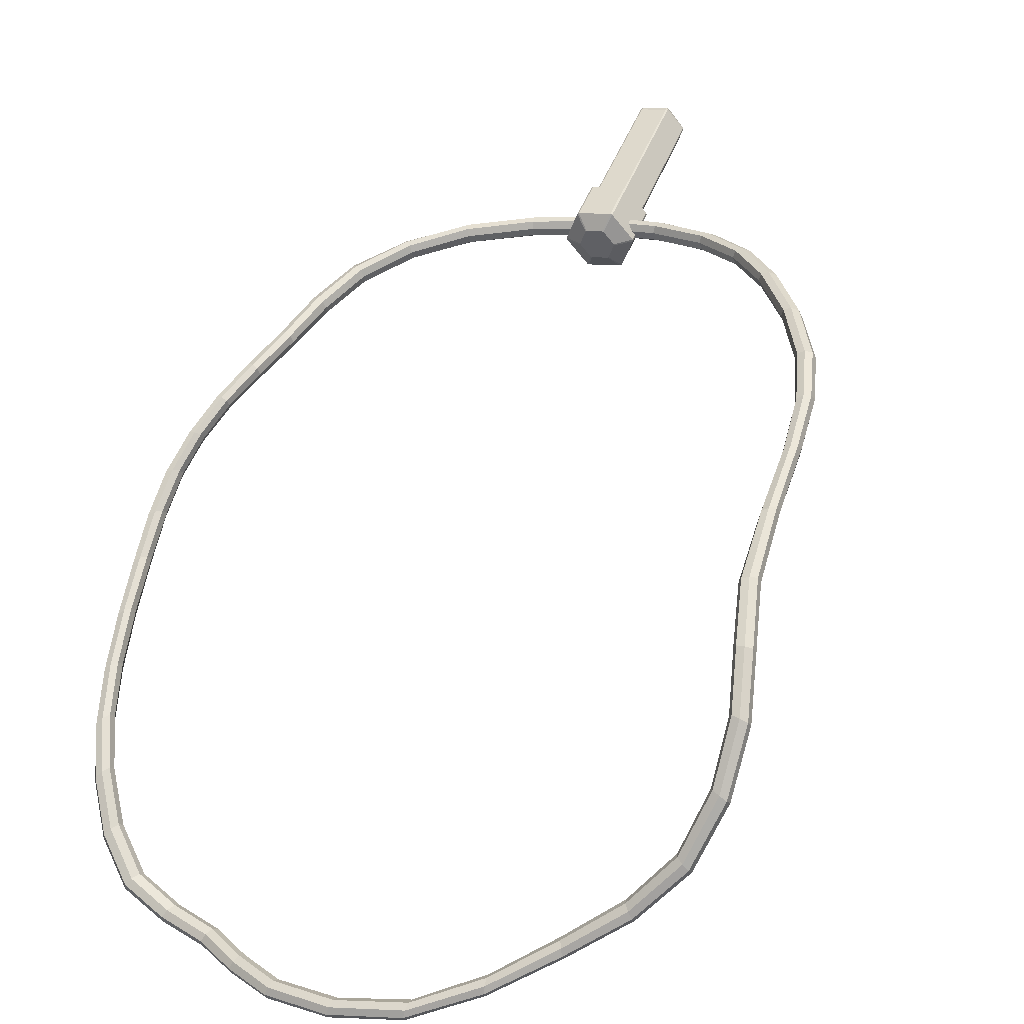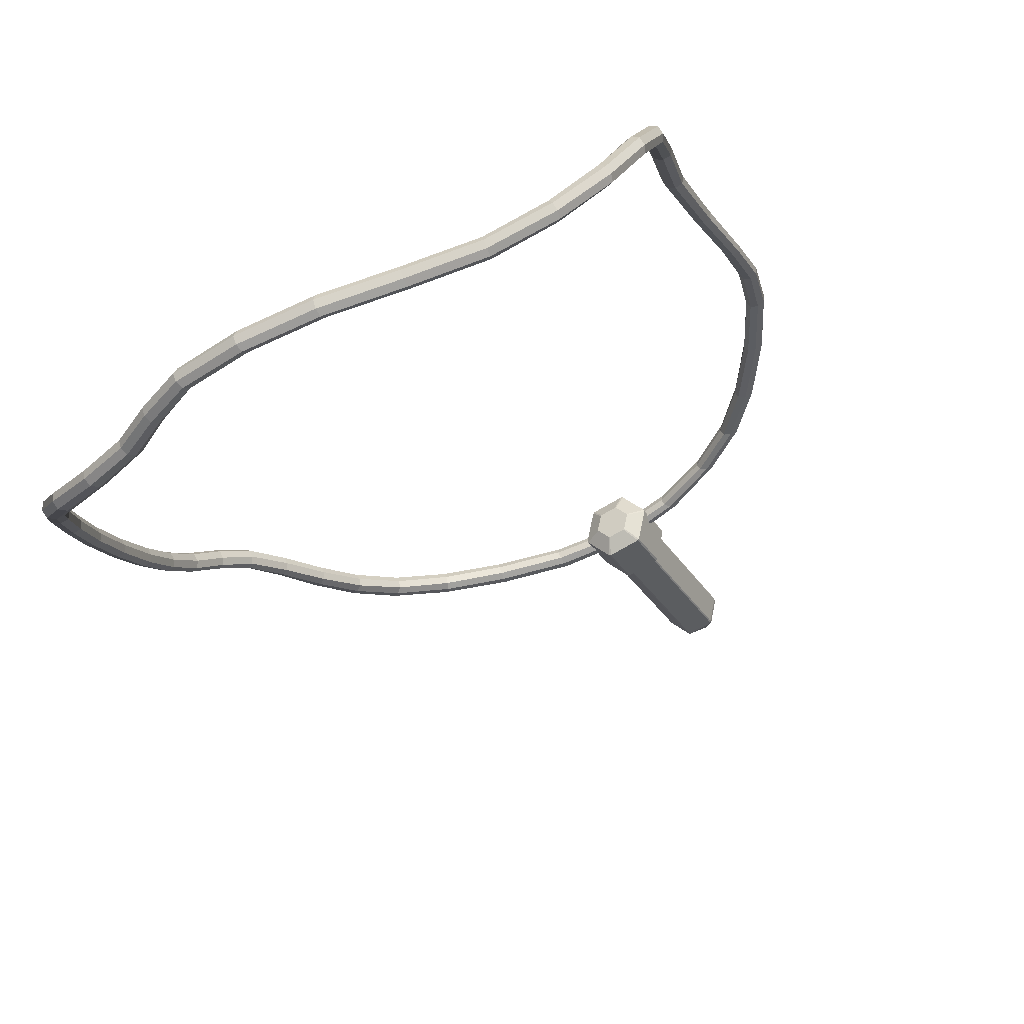
<metadata>
{"format":"obj","ext":"obj","renderer":"f3d","projection":"perspective","resolution":1024,"background":"white","views":[{"elev":10.4,"azim":-158.3,"up":"+Z"},{"elev":-65.9,"azim":-148.4,"up":"+Z"}]}
</metadata>
<code>
o Necklace3_Plane.003
v 0.3835 0.295 -0.1558
v 0.4252 0.3778 -0.2354
v 0.4495 0.5244 -0.4403
v 0.3892 0.6715 -0.6731
v 0.1918 0.7384 -0.7896
v -0.2696 0.6794 -0.6888
v -0.3658 0.6575 -0.5516
v -0.3736 0.5966 -0.3973
v -0.3626 0.3303 -0.1538
v -0.311 0.2056 -0.06454
v -0.2141 0.08898 -0.003371
v -0.08211 0.02584 0.02251
v 0.0932 0.02752 0.02531
v 0.2506 0.09592 -0.006458
v 0.3395 0.1904 -0.07696
v 0.4496 0.4414 -0.3295
v 0.4315 0.6129 -0.5548
v 0.298 0.7006 -0.7539
v 0.05758 0.763 -0.8169
v -0.3606 0.4635 -0.2659
v -0.1168 0.724 -0.7811
v 0.3869 0.278 -0.1737
v 0.4309 0.358 -0.2497
v 0.4525 0.5046 -0.4554
v 0.3943 0.6505 -0.6859
v 0.189 0.7171 -0.8026
v -0.2668 0.6548 -0.6931
v -0.3617 0.6338 -0.5579
v -0.3684 0.5767 -0.4109
v -0.3616 0.3148 -0.1735
v -0.3093 0.1935 -0.08633
v -0.2122 0.08058 -0.02696
v -0.08114 0.01919 -0.001717
v 0.09285 0.02037 0.001235
v 0.249 0.08528 -0.02902
v 0.3392 0.1761 -0.09753
v 0.4547 0.4209 -0.3431
v 0.4351 0.5926 -0.5689
v 0.2989 0.68 -0.7678
v 0.0582 0.7398 -0.8259
v -0.3579 0.4467 -0.2844
v -0.1131 0.6999 -0.7873
v 0.3945 0.2844 -0.1612
v 0.3759 0.2886 -0.1683
v 0.4378 0.3699 -0.241
v 0.4183 0.366 -0.244
v 0.4628 0.4363 -0.3392
v 0.4413 0.5093 -0.4426
v 0.443 0.6086 -0.5683
v 0.3822 0.6537 -0.6722
v 0.3069 0.6972 -0.7695
v 0.1837 0.7229 -0.7861
v 0.06241 0.7551 -0.8325
v -0.1155 0.7085 -0.7725
v -0.2739 0.6688 -0.7022
v -0.2625 0.6654 -0.6797
v -0.3745 0.6445 -0.5624
v -0.353 0.6467 -0.5471
v -0.3834 0.5836 -0.4062
v -0.3586 0.5897 -0.402
v -0.3703 0.4504 -0.2723
v -0.3482 0.4598 -0.278
v -0.3734 0.3193 -0.1608
v -0.3508 0.3257 -0.1665
v -0.3227 0.1974 -0.07552
v -0.2976 0.2018 -0.07534
v -0.2253 0.08145 -0.01528
v -0.201 0.08812 -0.01505
v -0.08946 0.01499 0.01216
v -0.07379 0.03004 0.008627
v 0.0924 0.01212 0.01624
v 0.09366 0.03577 0.01031
v 0.2564 0.0818 -0.01463
v 0.2432 0.0994 -0.02084
v 0.35 0.1789 -0.0845
v 0.3287 0.1875 -0.08998
v 0.4608 0.5198 -0.453
v 0.4415 0.4259 -0.3333
v 0.4014 0.6682 -0.6868
v 0.4236 0.5969 -0.5553
v 0.197 0.7327 -0.8061
v 0.29 0.6834 -0.7523
v -0.1145 0.7154 -0.7959
v 0.05337 0.7477 -0.8103
v 0.3909 0.2913 -0.1554
v 0.3622 0.2421 -0.1184
v 0.377 0.2945 -0.1608
v 0.4042 0.3425 -0.1935
v 0.4419 0.4083 -0.2809
v 0.4332 0.3767 -0.2359
v 0.4186 0.3739 -0.2384
v 0.4433 0.571 -0.4993
v 0.4583 0.4427 -0.3333
v 0.4425 0.518 -0.4383
v 0.3526 0.6882 -0.7256
v 0.4391 0.6148 -0.5615
v 0.3828 0.6634 -0.6691
v 0.1369 0.7584 -0.8061
v 0.3044 0.7032 -0.7621
v 0.1864 0.7321 -0.7838
v 0.06122 0.7628 -0.8263
v -0.1964 0.6949 -0.7362
v -0.1168 0.7184 -0.7732
v -0.3286 0.6696 -0.6302
v -0.2736 0.6776 -0.6977
v -0.2649 0.6751 -0.681
v -0.3809 0.6356 -0.4687
v -0.3733 0.6538 -0.5583
v -0.3573 0.6552 -0.5465
v -0.3611 0.5395 -0.3316
v -0.3822 0.5918 -0.4007
v -0.3637 0.5964 -0.3973
v -0.3637 0.3874 -0.2051
v -0.3684 0.4579 -0.2661
v -0.352 0.4649 -0.2704
v -0.348 0.2753 -0.1082
v -0.3709 0.3261 -0.1542
v -0.3541 0.3306 -0.1583
v -0.2627 0.138 -0.02788
v -0.3202 0.2026 -0.06739
v -0.3015 0.2057 -0.06713
v -0.1568 0.05335 0.01231
v -0.2231 0.08555 -0.006456
v -0.2047 0.09032 -0.006184
v 0.003373 0.01454 0.02694
v -0.08793 0.01943 0.02078
v -0.07605 0.0306 0.01818
v 0.1786 0.05718 0.01505
v 0.09265 0.01771 0.02454
v 0.09367 0.03554 0.02007
v 0.3056 0.1412 -0.03764
v 0.2554 0.08797 -0.006944
v 0.2455 0.1012 -0.01161
v 0.3474 0.1854 -0.07749
v 0.3315 0.1918 -0.08157
v 0.4573 0.5259 -0.446
v 0.4422 0.435 -0.329
v 0.4513 0.4793 -0.3822
v 0.3969 0.6743 -0.6803
v 0.4248 0.6059 -0.5516
v 0.4136 0.6474 -0.6112
v 0.1964 0.7394 -0.7987
v 0.2918 0.6928 -0.7492
v 0.2396 0.7151 -0.771
v -0.116 0.7235 -0.7906
v 0.05409 0.7573 -0.8098
v -0.03184 0.7517 -0.8119
v 0.3934 0.2786 -0.1689
v 0.3637 0.2266 -0.1379
v 0.3795 0.2816 -0.1741
v 0.4091 0.3239 -0.2095
v 0.4476 0.3878 -0.2942
v 0.4375 0.362 -0.2468
v 0.4229 0.359 -0.2489
v 0.4459 0.551 -0.5143
v 0.462 0.4274 -0.3437
v 0.4449 0.5031 -0.4495
v 0.3565 0.6673 -0.7387
v 0.4421 0.5995 -0.5719
v 0.3864 0.6477 -0.6789
v 0.1351 0.7361 -0.8171
v 0.3052 0.6878 -0.7725
v 0.1844 0.7161 -0.7934
v 0.06135 0.7455 -0.8332
v -0.193 0.6706 -0.7415
v -0.114 0.7003 -0.7777
v -0.3258 0.6451 -0.6345
v -0.2713 0.6592 -0.701
v -0.2629 0.6566 -0.6841
v -0.3756 0.6134 -0.4783
v -0.3704 0.6358 -0.5627
v -0.3541 0.6376 -0.5515
v -0.357 0.5218 -0.3485
v -0.3785 0.5769 -0.4106
v -0.3597 0.5816 -0.4077
v -0.3624 0.3711 -0.2241
v -0.3666 0.4452 -0.2799
v -0.3499 0.4523 -0.2842
v -0.3467 0.2611 -0.1288
v -0.3702 0.3142 -0.1688
v -0.3532 0.3192 -0.1733
v -0.2606 0.1281 -0.05078
v -0.3189 0.1933 -0.08361
v -0.3001 0.1968 -0.0836
v -0.1553 0.046 -0.01167
v -0.2215 0.07901 -0.02405
v -0.2034 0.08426 -0.02397
v 0.003755 0.008013 0.002666
v -0.08707 0.01431 0.002659
v -0.07545 0.02573 -3.7e-05
v 0.1775 0.04865 -0.008498
v 0.09246 0.01244 0.006449
v 0.09334 0.03009 0.00204
v 0.304 0.1284 -0.0591
v 0.2542 0.08003 -0.02387
v 0.2442 0.09319 -0.02852
v 0.3472 0.1746 -0.09289
v 0.3313 0.1811 -0.09702
v 0.4594 0.511 -0.4574
v 0.4462 0.4195 -0.339
v 0.4553 0.4592 -0.3967
v 0.401 0.6585 -0.6897
v 0.4273 0.5907 -0.5624
v 0.4185 0.6266 -0.6243
v 0.1943 0.7235 -0.8085
v 0.2924 0.6774 -0.7596
v 0.2377 0.6946 -0.7851
v -0.1133 0.7055 -0.7954
v 0.0549 0.7399 -0.8164
v -0.0288 0.7279 -0.8192
v 0.3732 0.2313 -0.1254
v 0.3528 0.2374 -0.1308
v 0.4155 0.3325 -0.1978
v 0.3978 0.3339 -0.2052
v 0.4554 0.4025 -0.2888
v 0.434 0.3937 -0.2863
v 0.4542 0.5664 -0.5129
v 0.435 0.5556 -0.5008
v 0.3637 0.6853 -0.7401
v 0.3454 0.6702 -0.7242
v 0.1416 0.7513 -0.8223
v 0.1304 0.7431 -0.801
v -0.1973 0.6857 -0.7506
v -0.1922 0.6797 -0.7271
v -0.3358 0.6575 -0.6423
v -0.3186 0.6572 -0.6224
v -0.3903 0.6224 -0.4784
v -0.3661 0.6266 -0.4687
v -0.371 0.5267 -0.3395
v -0.3471 0.5346 -0.3406
v -0.3736 0.3746 -0.2106
v -0.3526 0.3839 -0.2186
v -0.3597 0.2663 -0.1175
v -0.3351 0.27 -0.1196
v -0.274 0.13 -0.03982
v -0.2493 0.1361 -0.03884
v -0.167 0.04531 0.001048
v -0.145 0.05404 -0.000409
v -0.000383 0.000561 0.01743
v 0.00751 0.022 0.01217
v 0.1807 0.04181 0.006302
v 0.1753 0.06402 0.000247
v 0.3145 0.1286 -0.04532
v 0.2951 0.1409 -0.05143
v 0.4634 0.4745 -0.3936
v 0.4432 0.464 -0.3853
v 0.4258 0.6435 -0.6246
v 0.4063 0.6304 -0.6109
v 0.2462 0.7108 -0.7873
v 0.231 0.699 -0.7688
v -0.02733 0.7433 -0.827
v -0.03331 0.7363 -0.8042
v 0.3701 0.2379 -0.1188
v 0.3548 0.2425 -0.1228
v 0.4115 0.3396 -0.1926
v 0.3982 0.3407 -0.1983
v 0.4506 0.409 -0.2834
v 0.4345 0.4025 -0.2817
v 0.4508 0.5725 -0.5058
v 0.4364 0.5644 -0.4966
v 0.3599 0.6912 -0.7332
v 0.3463 0.6799 -0.7212
v 0.141 0.7586 -0.8154
v 0.1324 0.7525 -0.7996
v -0.198 0.6941 -0.7456
v -0.194 0.6896 -0.7281
v -0.3346 0.6667 -0.6382
v -0.3219 0.6664 -0.6233
v -0.3892 0.6314 -0.4738
v -0.3712 0.6343 -0.4661
v -0.3695 0.5343 -0.3333
v -0.3517 0.5402 -0.3341
v -0.3714 0.382 -0.2046
v -0.3558 0.3888 -0.2104
v -0.3571 0.2722 -0.1101
v -0.3387 0.2748 -0.1115
v -0.2717 0.1346 -0.03116
v -0.2532 0.1389 -0.03032
v -0.1649 0.04926 0.00982
v -0.1482 0.05559 0.008806
v 0.000436 0.005694 0.02587
v 0.006406 0.02176 0.02193
v 0.1804 0.04773 0.0144
v 0.1765 0.0645 0.009811
v 0.3127 0.135 -0.03805
v 0.2981 0.1442 -0.0426
v 0.4595 0.4807 -0.387
v 0.4441 0.4729 -0.381
v 0.4214 0.6497 -0.6181
v 0.4071 0.6399 -0.6076
v 0.245 0.717 -0.7797
v 0.2337 0.7081 -0.7658
v -0.02905 0.7513 -0.8213
v -0.03386 0.746 -0.8043
v 0.3712 0.2262 -0.1334
v 0.3559 0.2308 -0.1375
v 0.4152 0.3258 -0.2049
v 0.4019 0.3267 -0.2102
v 0.4549 0.3937 -0.2936
v 0.4389 0.387 -0.2915
v 0.4528 0.5576 -0.517
v 0.4384 0.5495 -0.5079
v 0.3629 0.6755 -0.743
v 0.3491 0.6643 -0.7311
v 0.1394 0.742 -0.8238
v 0.1312 0.7357 -0.8077
v -0.1953 0.6759 -0.7497
v -0.1917 0.6713 -0.7319
v -0.3326 0.6482 -0.6414
v -0.3197 0.6481 -0.6265
v -0.3854 0.6145 -0.4806
v -0.3671 0.6179 -0.4737
v -0.3665 0.521 -0.346
v -0.3484 0.5269 -0.3468
v -0.3705 0.3696 -0.2187
v -0.3547 0.3767 -0.2248
v -0.3562 0.2614 -0.1254
v -0.3377 0.2644 -0.1271
v -0.2701 0.1269 -0.04823
v -0.2516 0.1317 -0.0476
v -0.1636 0.04354 -0.008088
v -0.1473 0.0503 -0.00926
v 0.000772 0.000786 0.007676
v 0.006642 0.01687 0.003723
v 0.1797 0.04145 -0.003306
v 0.1756 0.05799 -0.007803
v 0.3115 0.1254 -0.05411
v 0.2969 0.1346 -0.05873
v 0.4623 0.4657 -0.3981
v 0.4474 0.4578 -0.3917
v 0.4254 0.634 -0.6276
v 0.4104 0.6243 -0.6177
v 0.2437 0.7016 -0.7903
v 0.2322 0.6927 -0.7764
v -0.02711 0.7335 -0.8269
v -0.03126 0.7283 -0.8097
v -0.02202 -0.04235 -0.004991
v -0.02441 -0.04166 -0.003795
v 0.04648 0.03365 -0.000122
v 0.04648 0.03226 -0.002514
v 0.02205 -0.04235 -0.004991
v 0.02445 0.01313 -0.03554
v 0.02205 0.01244 -0.03673
v 0.02445 -0.04166 -0.003795
v 0.04648 -0.02253 0.02923
v -0.02441 0.01313 -0.03554
v -0.02202 0.01244 -0.03673
v 0.04648 -0.02114 0.03162
v 0.02445 -0.002013 0.06464
v -0.03719 -0.0302 0.03399
v -0.03719 -0.02909 0.0359
v 0.02205 -0.001321 0.06584
v -0.02202 -0.001321 0.06584
v -0.01954 -0.01377 0.06235
v -0.01763 -0.01322 0.06331
v -0.02441 -0.002013 0.06464
v -0.04644 -0.02114 0.03162
v 0.01766 -0.01322 0.06331
v 0.01958 -0.01377 0.06235
v -0.04644 -0.02253 0.02923
v 0.03723 -0.02909 0.0359
v 0.03723 -0.0302 0.03399
v 0.01958 -0.04552 0.007545
v 0.01766 -0.04608 0.006587
v -0.01954 -0.04552 0.007545
v -0.01763 -0.04608 0.006587
v -0.01715 -0.2242 0.1106
v -0.01916 -0.2236 0.1116
v -0.01954 -0.2197 0.1085
v -0.01763 -0.2203 0.1075
v 0.01766 -0.2203 0.1075
v 0.01958 -0.2197 0.1085
v 0.0192 -0.2236 0.1116
v 0.01718 -0.2242 0.1106
v 0.03723 -0.2044 0.1349
v 0.03723 -0.2033 0.1368
v 0.03637 -0.2075 0.1393
v 0.03637 -0.2087 0.1373
v 0.01958 -0.188 0.1633
v 0.01766 -0.1874 0.1642
v 0.01718 -0.192 0.1661
v 0.0192 -0.1926 0.1651
v -0.01763 -0.1874 0.1642
v -0.01954 -0.188 0.1633
v -0.01916 -0.1926 0.1651
v -0.01715 -0.192 0.1661
v -0.03719 -0.2033 0.1368
v -0.03719 -0.2044 0.1349
v -0.03633 -0.2087 0.1373
v -0.03633 -0.2075 0.1393
v 1.8e-05 -0.2512 0.1606
v 0.002033 -0.2506 0.1616
v 0.002033 -0.2494 0.1636
v 1.8e-05 -0.2489 0.1646
v -0.001997 -0.2494 0.1636
v -0.001997 -0.2506 0.1616
v 0.02445 0.05278 0.0329
v 0.02205 0.05347 0.0341
v -0.02202 0.05347 0.0341
v -0.02441 0.05278 0.0329
v -0.04644 0.03365 -0.000122
v -0.04644 0.03226 -0.002514
v 0.02363 0.04348 -0.006606
v 0.02363 0.04278 -0.007821
v 0.01243 0.03306 -0.0246
v 0.01121 0.0327 -0.02521
v -0.01239 0.03306 -0.0246
v -0.01118 0.0327 -0.02521
v 0.01243 0.0532 0.01017
v 0.01121 0.05356 0.01078
v -0.01118 0.05356 0.01078
v -0.01239 0.0532 0.01017
v -0.02359 0.04348 -0.006606
v -0.02359 0.04278 -0.007821
f 1 86 253 85
f 1 87 254 86
f 1 88 256 87
f 1 85 255 88
f 2 88 255 90
f 2 91 256 88
f 2 89 258 91
f 2 90 257 89
f 3 138 287 136
f 3 94 288 138
f 3 92 260 94
f 3 136 259 92
f 4 141 289 139
f 4 97 290 141
f 4 95 262 97
f 4 139 261 95
f 5 144 291 142
f 5 100 292 144
f 5 98 264 100
f 5 142 263 98
f 6 102 265 105
f 6 106 266 102
f 6 104 268 106
f 6 105 267 104
f 7 104 267 108
f 7 109 268 104
f 7 107 270 109
f 7 108 269 107
f 8 107 269 111
f 8 112 270 107
f 8 110 272 112
f 8 111 271 110
f 9 113 273 117
f 9 118 274 113
f 9 116 276 118
f 9 117 275 116
f 10 116 275 120
f 10 121 276 116
f 10 119 278 121
f 10 120 277 119
f 11 119 277 123
f 11 124 278 119
f 11 122 280 124
f 11 123 279 122
f 12 122 279 126
f 12 127 280 122
f 12 125 282 127
f 12 126 281 125
f 13 125 281 129
f 13 130 282 125
f 13 128 284 130
f 13 129 283 128
f 14 128 283 132
f 14 133 284 128
f 14 131 286 133
f 14 132 285 131
f 15 134 253 86
f 15 131 285 134
f 15 135 286 131
f 15 86 254 135
f 16 89 257 93
f 16 137 258 89
f 16 138 288 137
f 16 93 287 138
f 17 92 259 96
f 17 140 260 92
f 17 141 290 140
f 17 96 289 141
f 18 95 261 99
f 18 143 262 95
f 18 144 292 143
f 18 99 291 144
f 19 98 263 101
f 19 146 264 98
f 19 147 294 146
f 19 101 293 147
f 20 115 272 110
f 20 113 274 115
f 20 114 273 113
f 20 110 271 114
f 21 103 294 147
f 21 102 266 103
f 21 145 265 102
f 21 147 293 145
f 22 148 295 149
f 22 151 297 148
f 22 150 298 151
f 22 149 296 150
f 23 153 297 151
f 23 152 299 153
f 23 154 300 152
f 23 151 298 154
f 24 199 329 201
f 24 155 301 199
f 24 157 302 155
f 24 201 330 157
f 25 202 331 204
f 25 158 303 202
f 25 160 304 158
f 25 204 332 160
f 26 205 333 207
f 26 161 305 205
f 26 163 306 161
f 26 207 334 163
f 27 168 307 165
f 27 167 309 168
f 27 169 310 167
f 27 165 308 169
f 28 171 309 167
f 28 170 311 171
f 28 172 312 170
f 28 167 310 172
f 29 174 311 170
f 29 173 313 174
f 29 175 314 173
f 29 170 312 175
f 30 180 315 176
f 30 179 317 180
f 30 181 318 179
f 30 176 316 181
f 31 183 317 179
f 31 182 319 183
f 31 184 320 182
f 31 179 318 184
f 32 186 319 182
f 32 185 321 186
f 32 187 322 185
f 32 182 320 187
f 33 189 321 185
f 33 188 323 189
f 33 190 324 188
f 33 185 322 190
f 34 192 323 188
f 34 191 325 192
f 34 193 326 191
f 34 188 324 193
f 35 195 325 191
f 35 194 327 195
f 35 196 328 194
f 35 191 326 196
f 36 149 295 197
f 36 198 296 149
f 36 194 328 198
f 36 197 327 194
f 37 156 299 152
f 37 201 329 156
f 37 200 330 201
f 37 152 300 200
f 38 159 301 155
f 38 204 331 159
f 38 203 332 204
f 38 155 302 203
f 39 162 303 158
f 39 207 333 162
f 39 206 334 207
f 39 158 304 206
f 40 164 305 161
f 40 210 335 164
f 40 209 336 210
f 40 161 306 209
f 41 173 314 178
f 41 177 313 173
f 41 176 315 177
f 41 178 316 176
f 42 210 336 166
f 42 208 335 210
f 42 165 307 208
f 42 166 308 165
f 43 85 253 211
f 43 213 255 85
f 43 148 297 213
f 43 211 295 148
f 44 87 256 214
f 44 212 254 87
f 44 150 296 212
f 44 214 298 150
f 45 90 255 213
f 45 215 257 90
f 45 153 299 215
f 45 213 297 153
f 46 91 258 216
f 46 214 256 91
f 46 154 298 214
f 46 216 300 154
f 47 93 257 215
f 47 245 287 93
f 47 156 329 245
f 47 215 299 156
f 48 94 260 218
f 48 246 288 94
f 48 157 330 246
f 48 218 302 157
f 49 96 259 217
f 49 247 289 96
f 49 159 331 247
f 49 217 301 159
f 50 97 262 220
f 50 248 290 97
f 50 160 332 248
f 50 220 304 160
f 51 99 261 219
f 51 249 291 99
f 51 162 333 249
f 51 219 303 162
f 52 100 264 222
f 52 250 292 100
f 52 163 334 250
f 52 222 306 163
f 53 101 263 221
f 53 251 293 101
f 53 164 335 251
f 53 221 305 164
f 54 103 266 224
f 54 252 294 103
f 54 166 336 252
f 54 224 308 166
f 55 105 265 223
f 55 225 267 105
f 55 168 309 225
f 55 223 307 168
f 56 106 268 226
f 56 224 266 106
f 56 169 308 224
f 56 226 310 169
f 57 108 267 225
f 57 227 269 108
f 57 171 311 227
f 57 225 309 171
f 58 109 270 228
f 58 226 268 109
f 58 172 310 226
f 58 228 312 172
f 59 111 269 227
f 59 229 271 111
f 59 174 313 229
f 59 227 311 174
f 60 112 272 230
f 60 228 270 112
f 60 175 312 228
f 60 230 314 175
f 61 114 271 229
f 61 231 273 114
f 61 177 315 231
f 61 229 313 177
f 62 115 274 232
f 62 230 272 115
f 62 178 314 230
f 62 232 316 178
f 63 117 273 231
f 63 233 275 117
f 63 180 317 233
f 63 231 315 180
f 64 118 276 234
f 64 232 274 118
f 64 181 316 232
f 64 234 318 181
f 65 120 275 233
f 65 235 277 120
f 65 183 319 235
f 65 233 317 183
f 66 121 278 236
f 66 234 276 121
f 66 184 318 234
f 66 236 320 184
f 67 123 277 235
f 67 237 279 123
f 67 186 321 237
f 67 235 319 186
f 68 124 280 238
f 68 236 278 124
f 68 187 320 236
f 68 238 322 187
f 69 126 279 237
f 69 239 281 126
f 69 189 323 239
f 69 237 321 189
f 70 127 282 240
f 70 238 280 127
f 70 190 322 238
f 70 240 324 190
f 71 129 281 239
f 71 241 283 129
f 71 192 325 241
f 71 239 323 192
f 72 130 284 242
f 72 240 282 130
f 72 193 324 240
f 72 242 326 193
f 73 132 283 241
f 73 243 285 132
f 73 195 327 243
f 73 241 325 195
f 74 133 286 244
f 74 242 284 133
f 74 196 326 242
f 74 244 328 196
f 75 134 285 243
f 75 211 253 134
f 75 197 295 211
f 75 243 327 197
f 76 135 254 212
f 76 244 286 135
f 76 198 328 244
f 76 212 296 198
f 77 136 287 245
f 77 217 259 136
f 77 199 301 217
f 77 245 329 199
f 78 137 288 246
f 78 216 258 137
f 78 200 300 216
f 78 246 330 200
f 79 139 289 247
f 79 219 261 139
f 79 202 303 219
f 79 247 331 202
f 80 140 290 248
f 80 218 260 140
f 80 203 302 218
f 80 248 332 203
f 81 142 291 249
f 81 221 263 142
f 81 205 305 221
f 81 249 333 205
f 82 143 292 250
f 82 220 262 143
f 82 206 304 220
f 82 250 334 206
f 83 145 293 251
f 83 223 265 145
f 83 208 307 223
f 83 251 335 208
f 84 146 294 252
f 84 222 264 146
f 84 209 306 222
f 84 252 336 209
f 355 383 380 358
f 374 391 367
f 362 375 372 363
f 351 387 384 354
f 365 369 388 350
f 359 379 376 361
f 390 395 385
f 382 393 377
f 368 396 389
f 386 394 381
f 378 392 373
f 364 371 370 366
f 367 368 369 370
f 371 372 373 374
f 375 376 377 378
f 379 380 381 382
f 383 384 385 386
f 387 388 389 390
f 391 392 393 394 395 396
f 371 364 363 372
f 375 362 361 376
f 379 359 358 380
f 383 355 354 384
f 374 367 370 371
f 366 370 369 365
f 378 373 372 375
f 382 377 376 379
f 386 381 380 383
f 390 385 384 387
f 368 389 388 369
f 373 392 391 374
f 381 394 393 382
f 394 386 385 395
f 392 378 377 393
f 395 390 389 396
f 367 391 396 368
f 387 351 350 388
f 346 402 414 407
f 338 360 402 346
f 352 349 397 398
f 353 352 398 399
f 348 345 340 339
f 337 338 346 347
f 345 344 342 340
f 344 341 343 342
f 357 356 400 401
f 360 357 401 402
f 349 348 339 397
f 356 353 399 400
f 341 337 347 343
f 353 355 358 352
f 345 362 363 344
f 357 351 354 356
f 338 365 350 360
f 349 359 361 348
f 341 364 366 337
f 337 366 365 338
f 364 341 344 363
f 362 345 348 361
f 359 349 352 358
f 355 353 356 354
f 351 357 360 350
f 347 346 407 408
f 397 339 403 409
f 401 400 412 413
f 402 401 413 414
f 340 342 405 404
f 339 340 404 403
f 399 398 410 411
f 400 399 411 412
f 343 347 408 406
f 342 343 406 405
f 398 397 409 410
f 407 414 413 412 411 410 409 403 404 405 406 408

</code>
